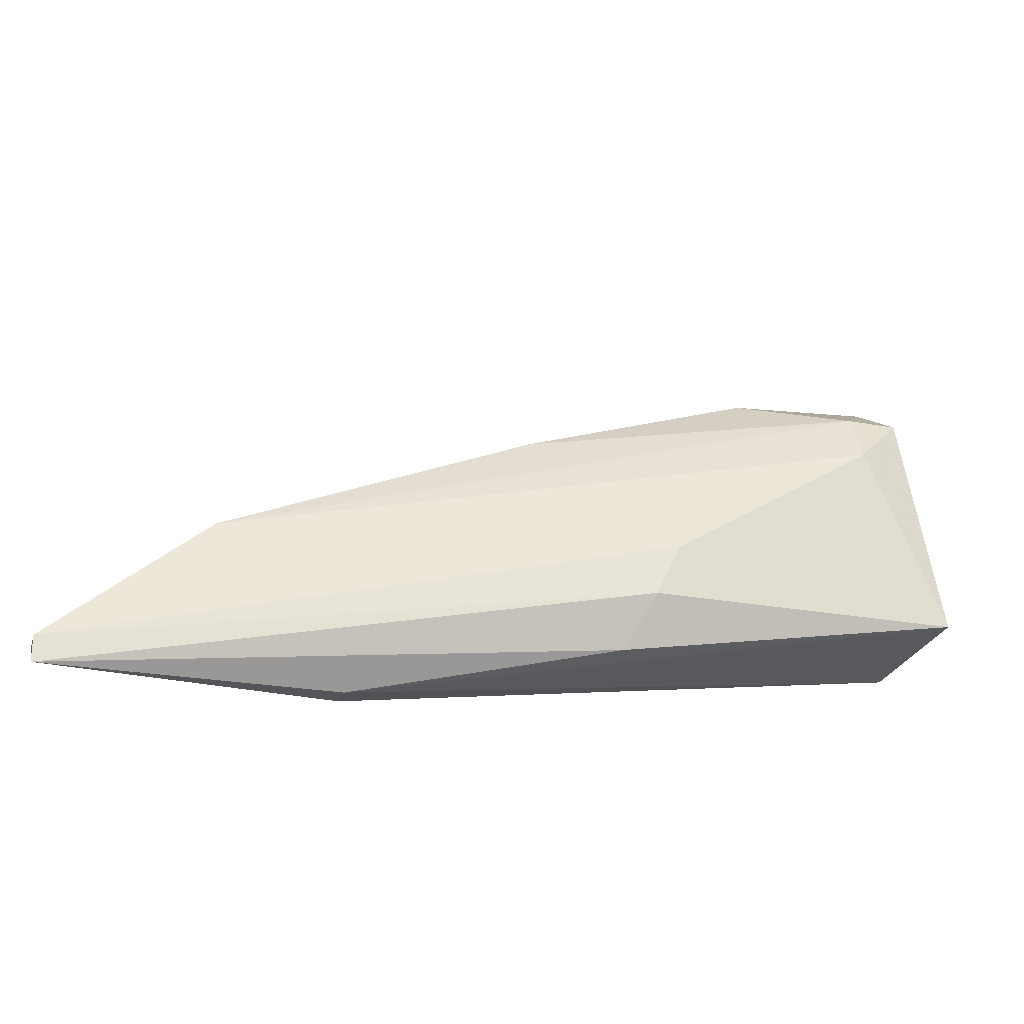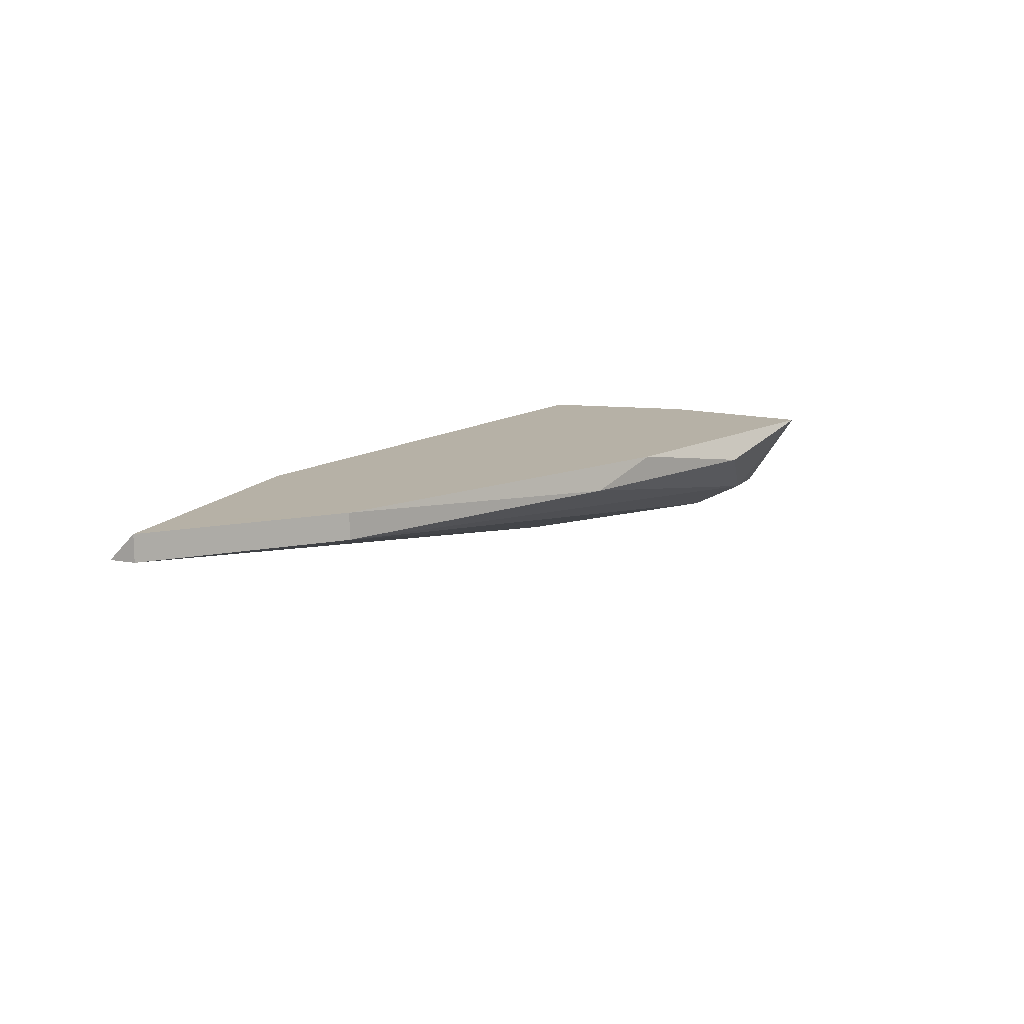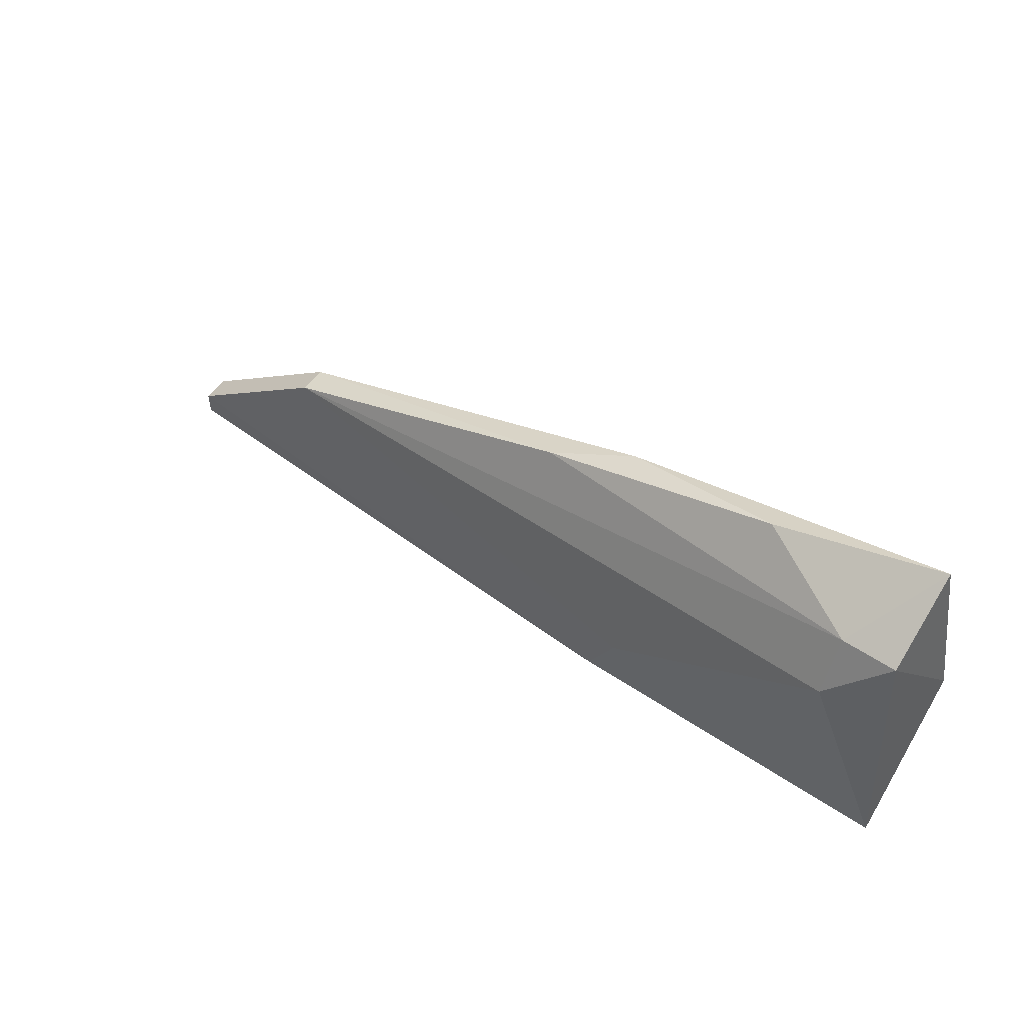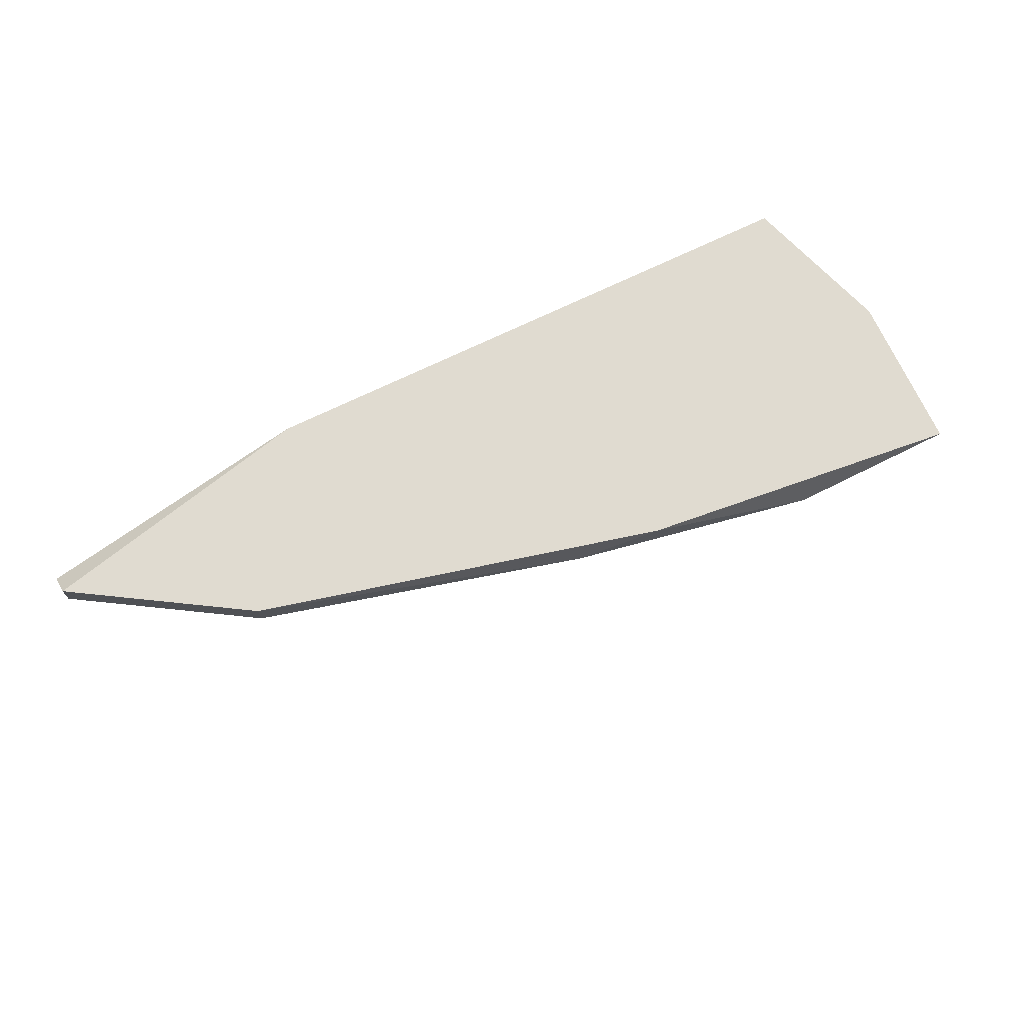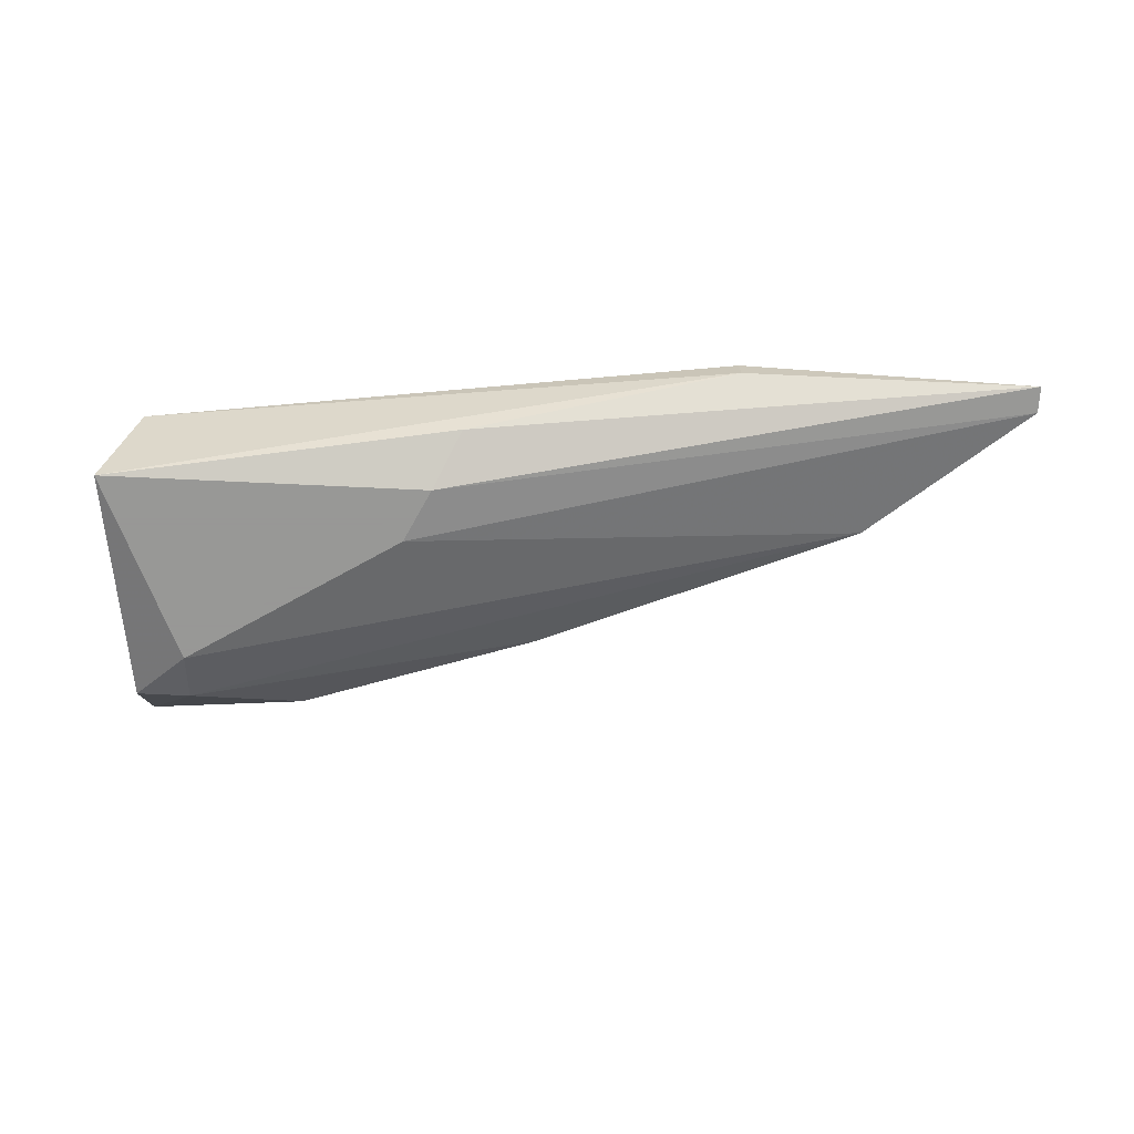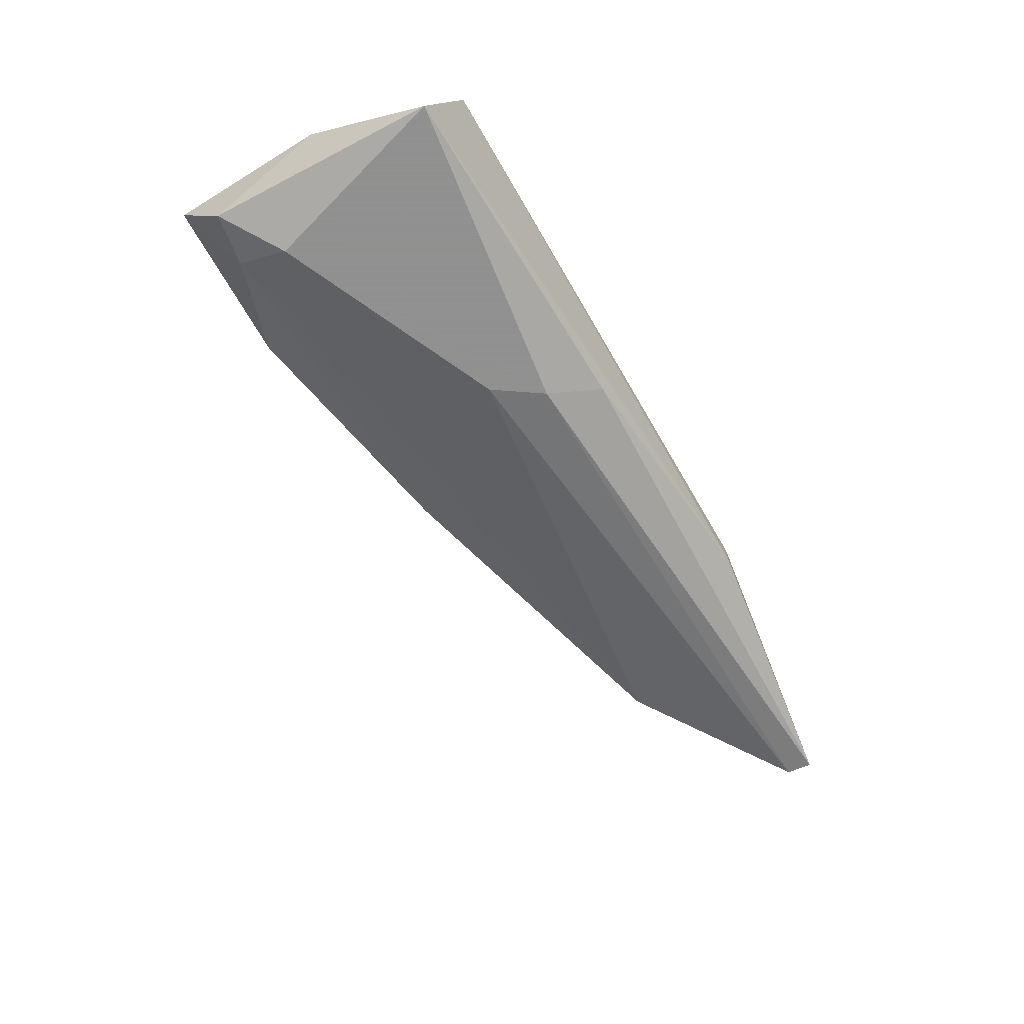
<metadata>
{"format":"obj","ext":"obj","renderer":"f3d","projection":"perspective","resolution":1024,"background":"white","views":[{"elev":-24.7,"azim":-16.9,"up":"+Z"},{"elev":12.1,"azim":-66.1,"up":"+Y"},{"elev":55.7,"azim":35.1,"up":"+Z"},{"elev":70.0,"azim":-33.8,"up":"+Y"},{"elev":-68.4,"azim":177.3,"up":"+Y"},{"elev":-65.8,"azim":112.2,"up":"+Y"}]}
</metadata>
<code>
v 0.0212 -0.01395 0.01215
v 0.0212 -0.01526 0.01215
v 0.05782 -0.01395 0.01607
v 0.05782 -0.01919 0.009537
v 0.04212 -0.01919 0.009537
v 0.04343 -0.01919 0.01215
v 0.02774 -0.01395 0.004302
v 0.02774 -0.01526 0.004302
v 0.04081 -0.01395 0.02
v 0.04081 -0.01788 0.00692
v 0.04866 -0.01526 0.02262
v 0.05389 -0.01788 0.02131
v 0.05389 -0.01919 0.01869
v 0.01335 -0.01395 0.005612
v 0.01335 -0.01526 0.005612
v 0.01335 -0.01526 0.004302
v 0.05651 -0.01395 0.02393
v 0.05651 -0.01395 0.008229
v 0.05651 -0.01788 0.02131
v 0.03689 -0.01526 0.01869
f 12 11 20
f 18 9 17
f 9 18 7
f 15 16 5
f 4 13 5
f 15 2 14
f 16 15 14
f 9 7 14
f 7 16 14
f 17 9 11
f 13 4 19
f 18 4 8
f 16 7 8
f 7 18 8
f 4 18 3
f 18 17 3
f 19 4 3
f 17 19 3
f 15 5 6
f 5 13 6
f 13 2 6
f 2 15 6
f 5 16 10
f 4 5 10
f 16 8 10
f 8 4 10
f 14 2 1
f 9 14 1
f 2 13 12
f 17 11 12
f 13 19 12
f 19 17 12
f 11 9 20
f 9 1 20
f 1 2 20
f 2 12 20

</code>
